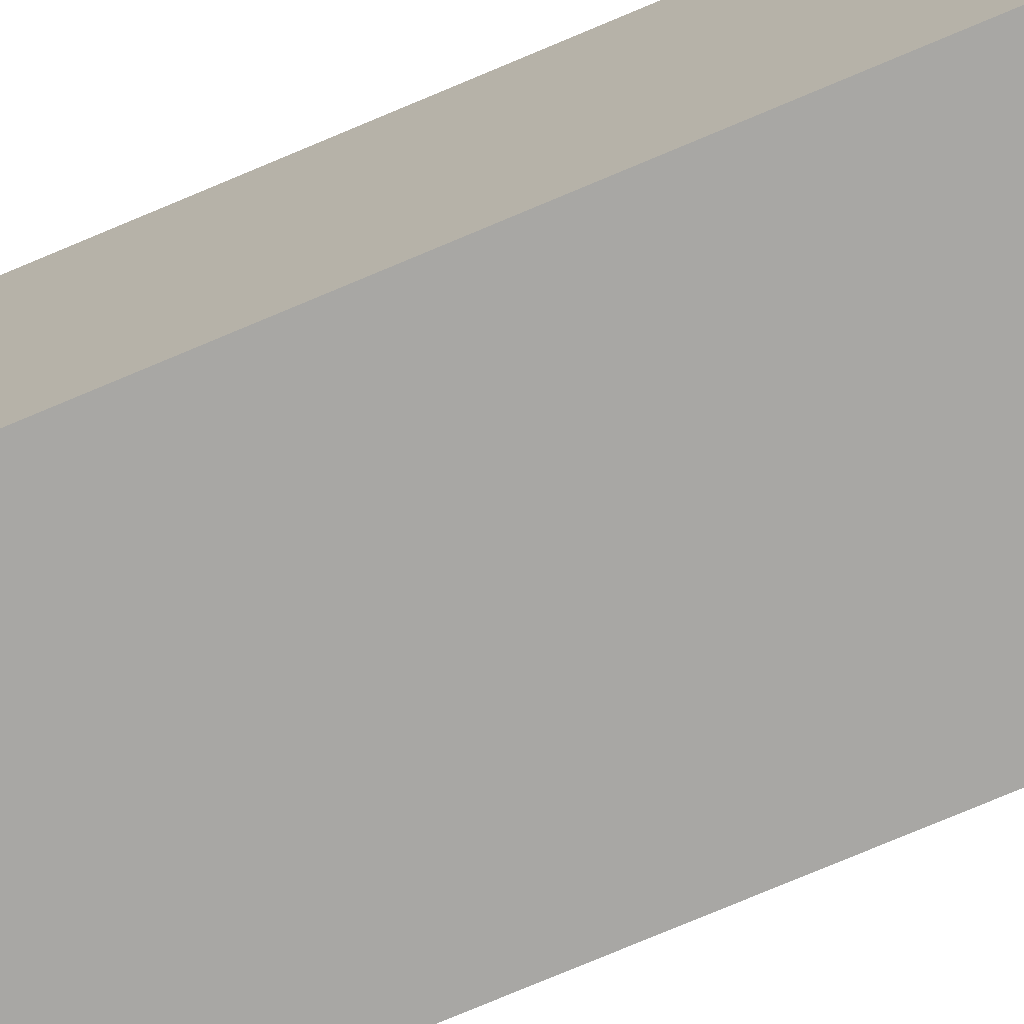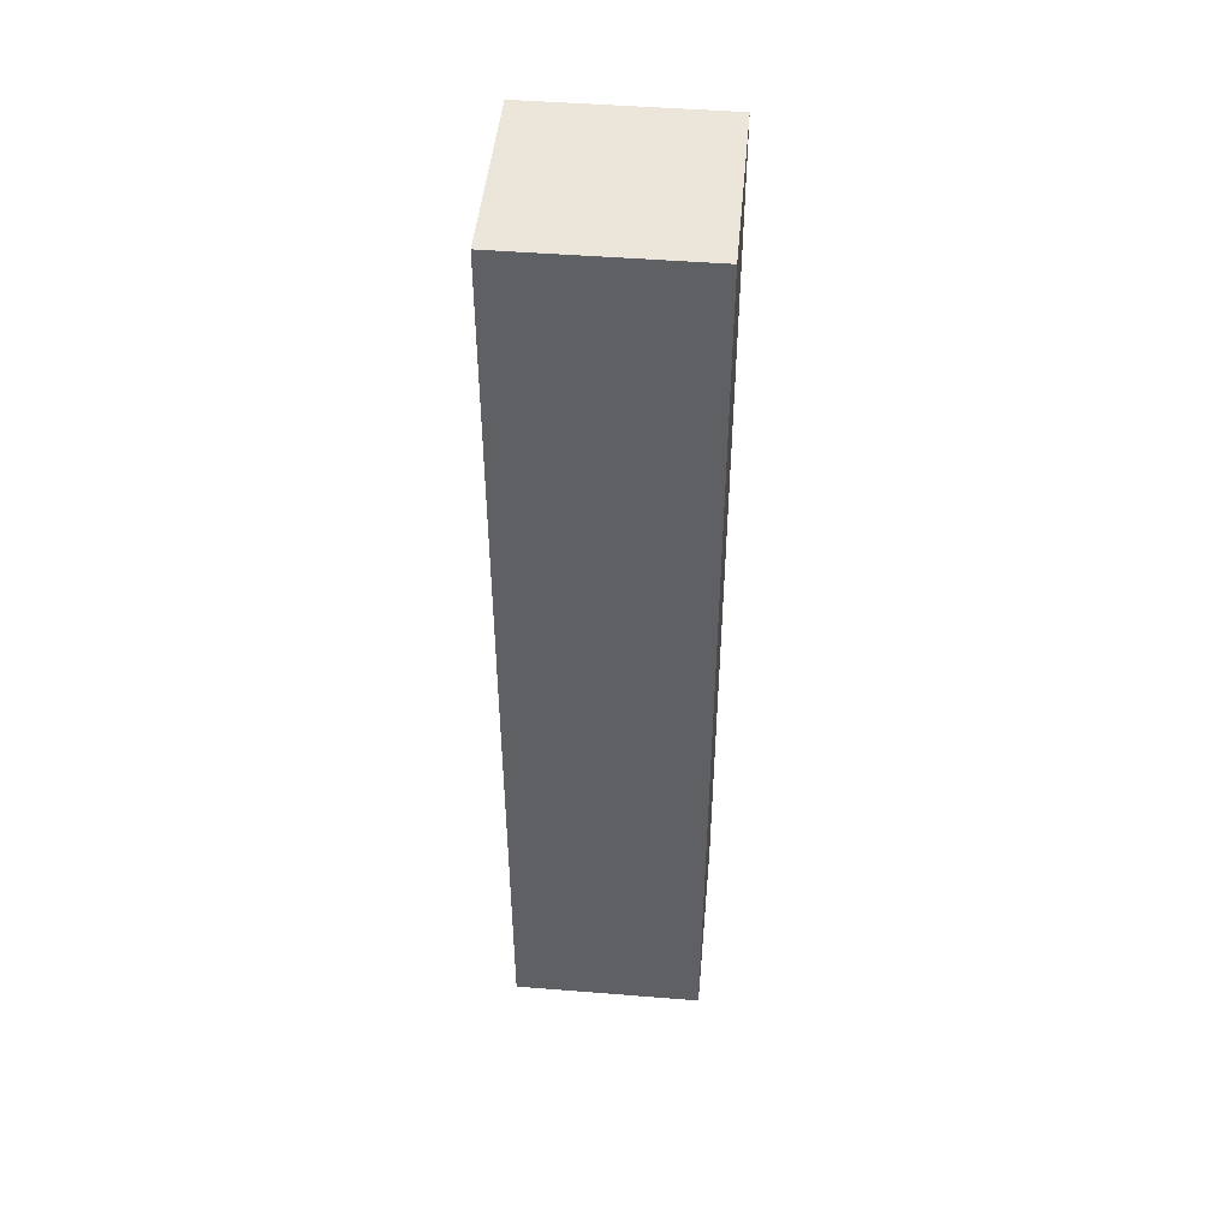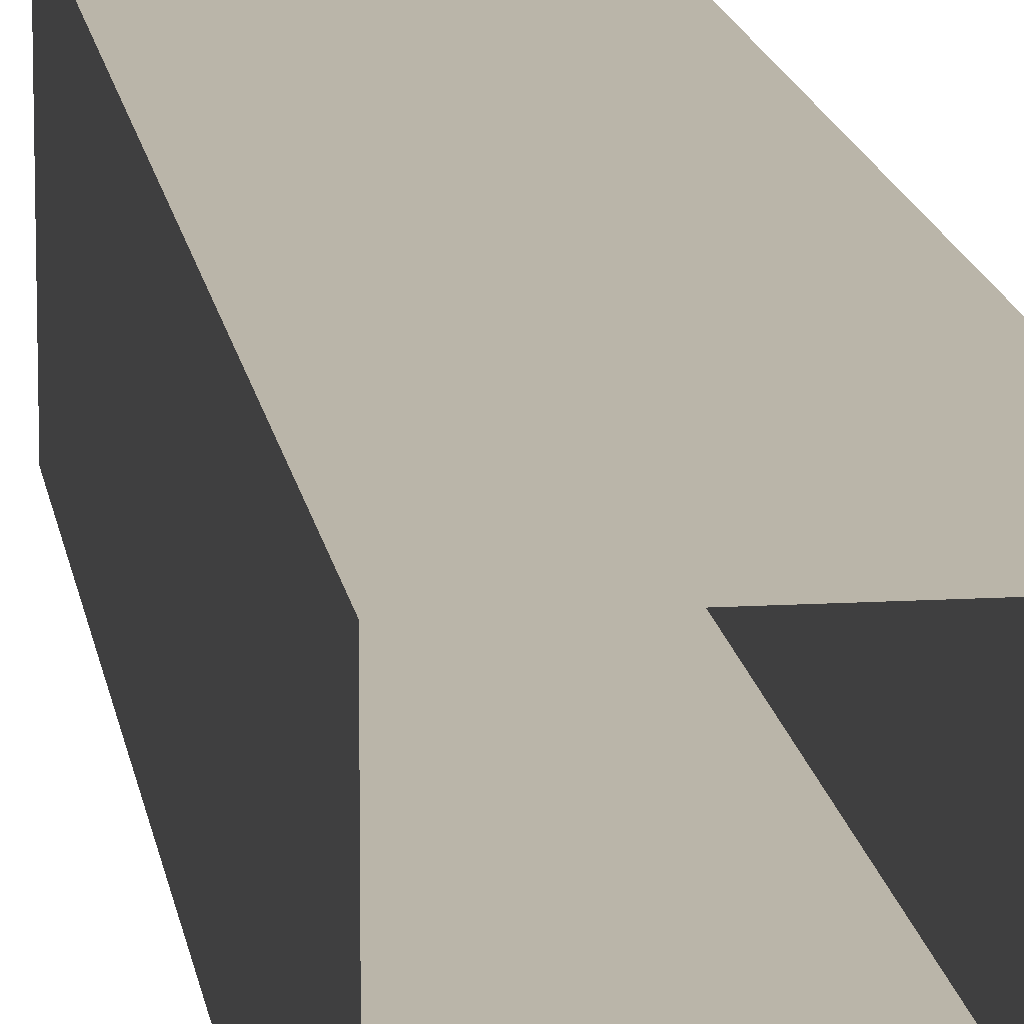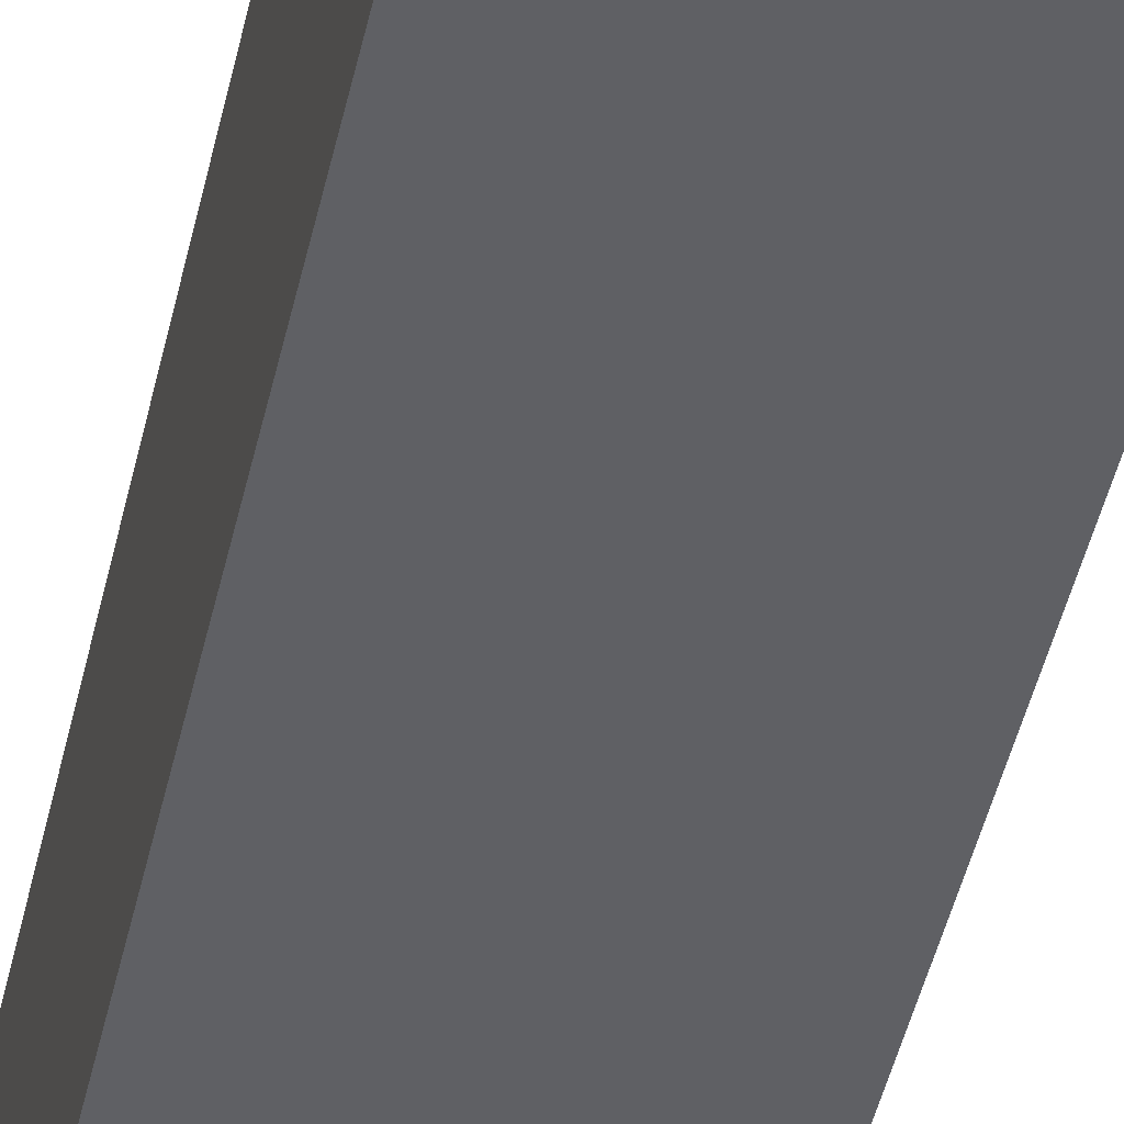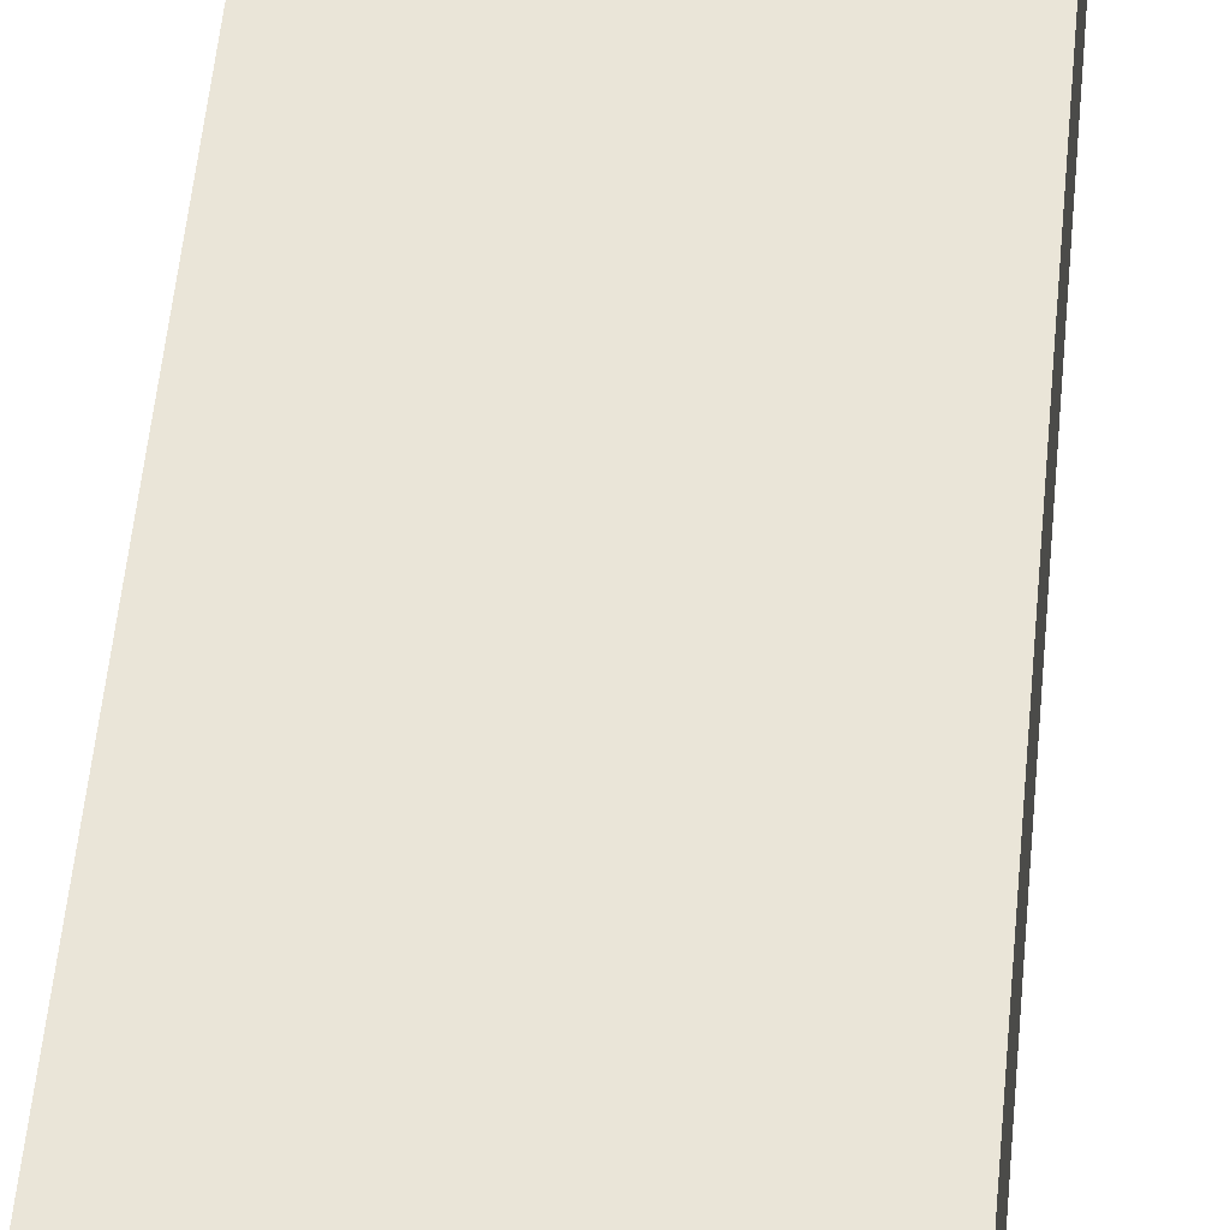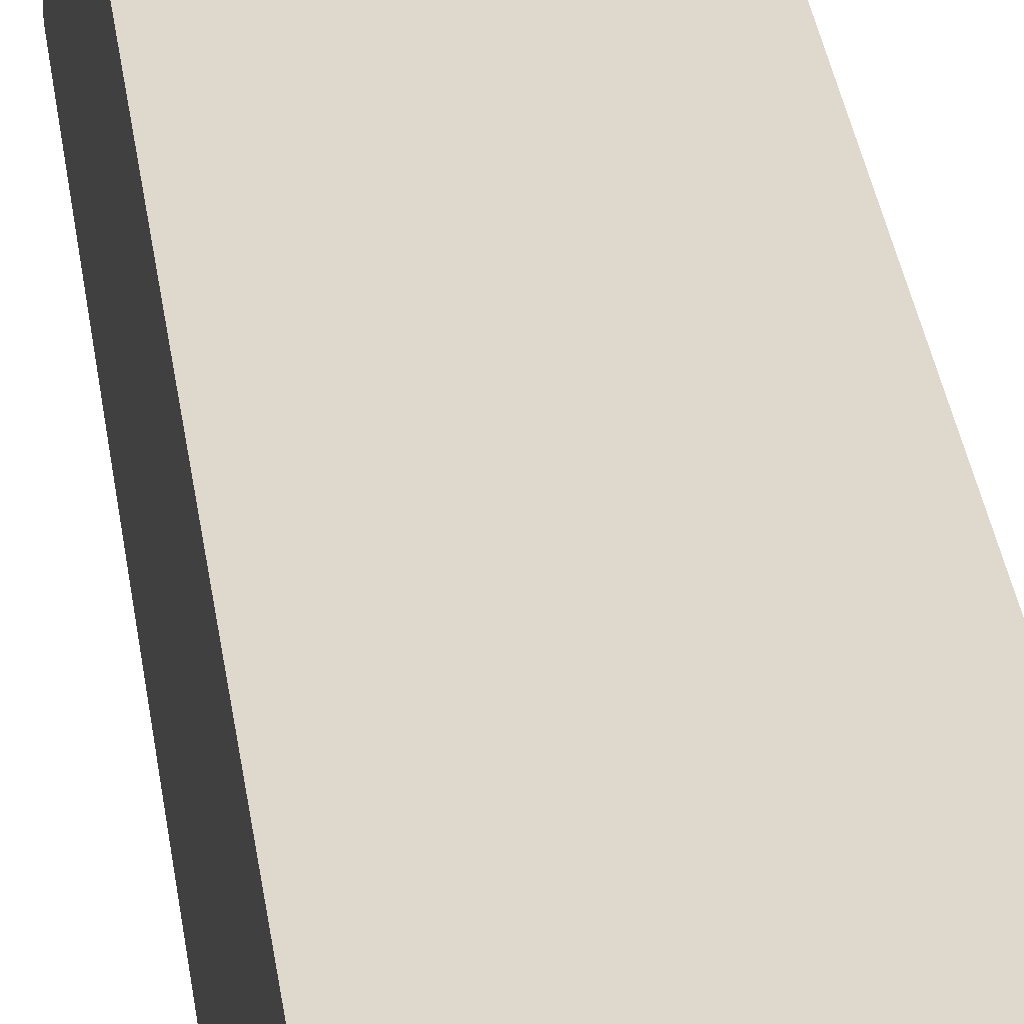
<metadata>
{"format":"obj","ext":"obj","renderer":"f3d","projection":"perspective","resolution":1024,"background":"white","views":[{"elev":-74.6,"azim":-67.0,"up":"+Z"},{"elev":47.0,"azim":-84.8,"up":"+Y"},{"elev":13.6,"azim":-7.7,"up":"+Z"},{"elev":-44.3,"azim":-12.1,"up":"+Z"},{"elev":44.7,"azim":-175.3,"up":"+Z"},{"elev":31.9,"azim":-7.3,"up":"+Z"}]}
</metadata>
<code>
v  814.2 125.2 1091
v  814.2 200.8 1091
v  814.2 200.8 1106
v  814.2 125.2 1106
v  799 200.8 1106
v  799 125.2 1106
v  799 200.8 1091
v  799 125.2 1091
g B3S_T_tujian_005_zhuzi_lv_pfjf1
f 1 2 3 4
f 4 3 5 6
f 6 5 7 8
f 8 7 2 1
f 3 2 7 5

</code>
